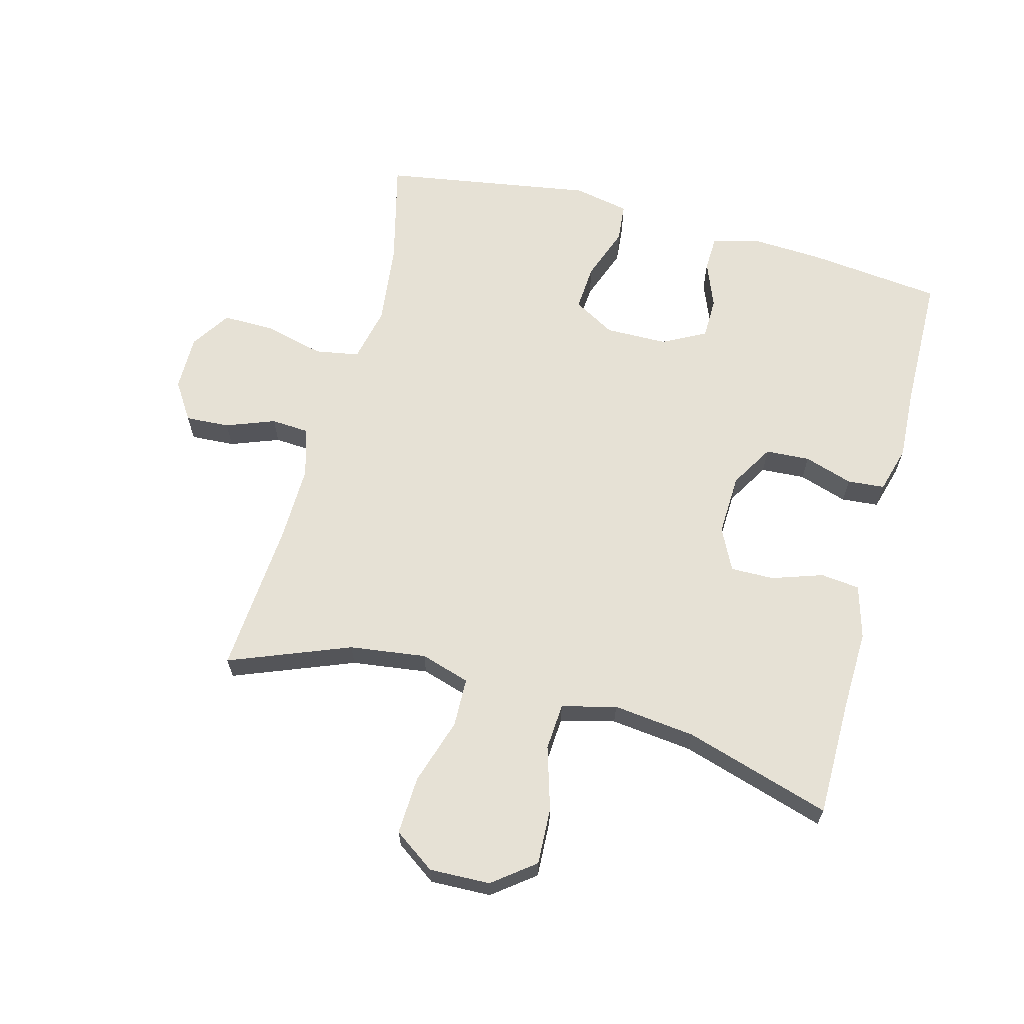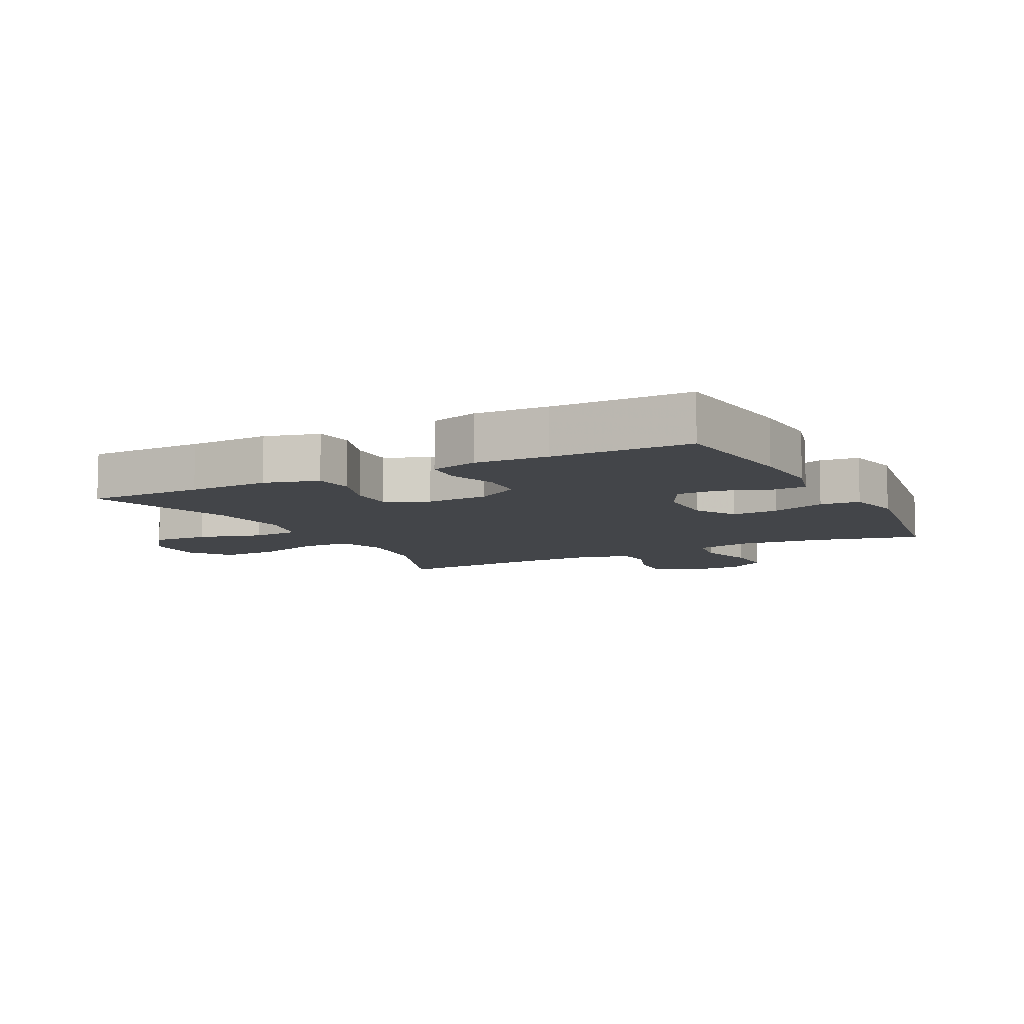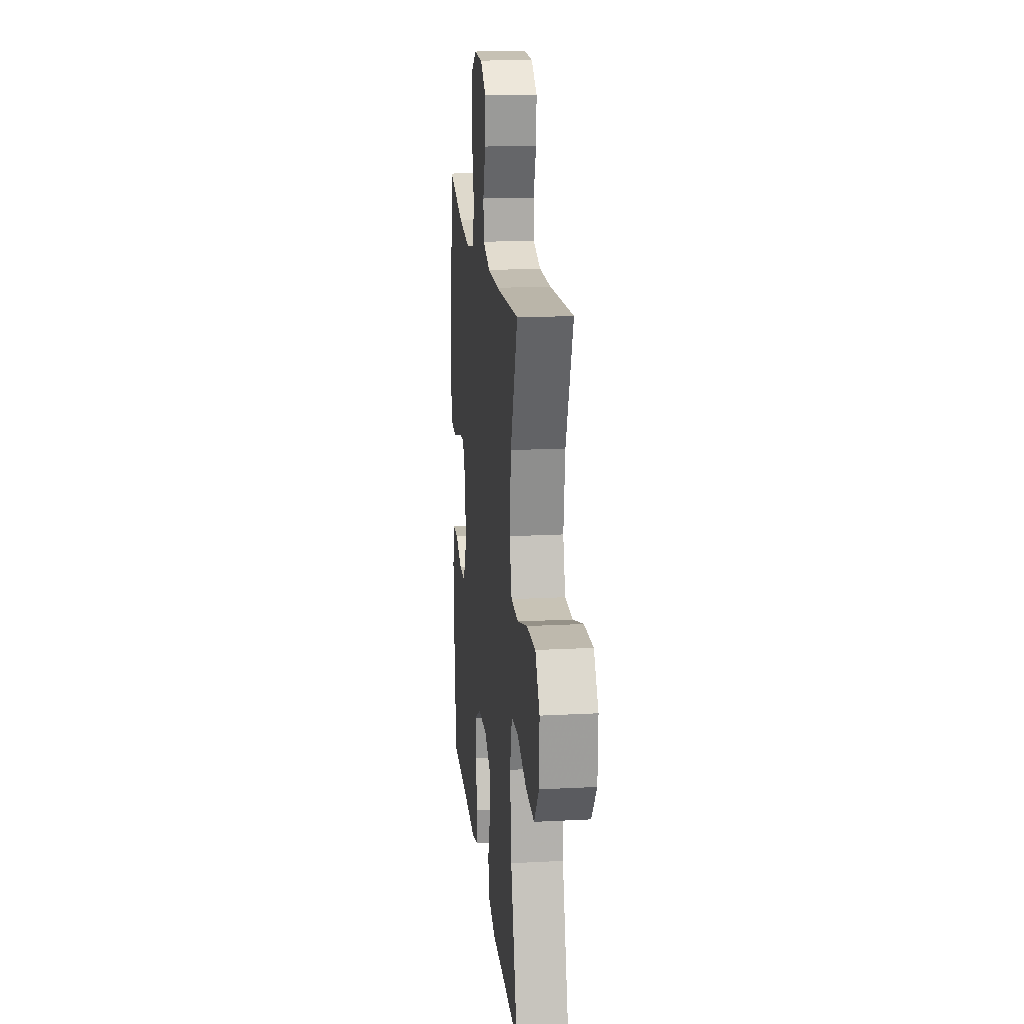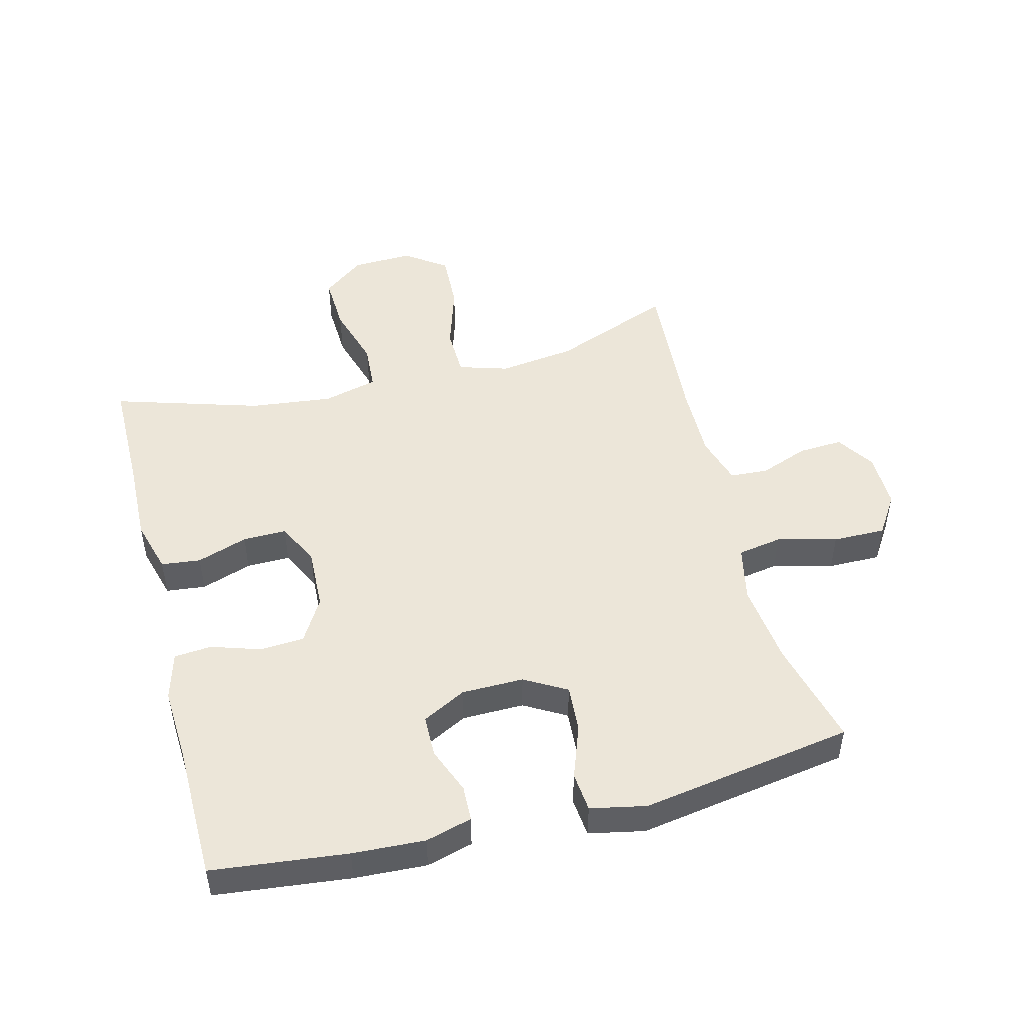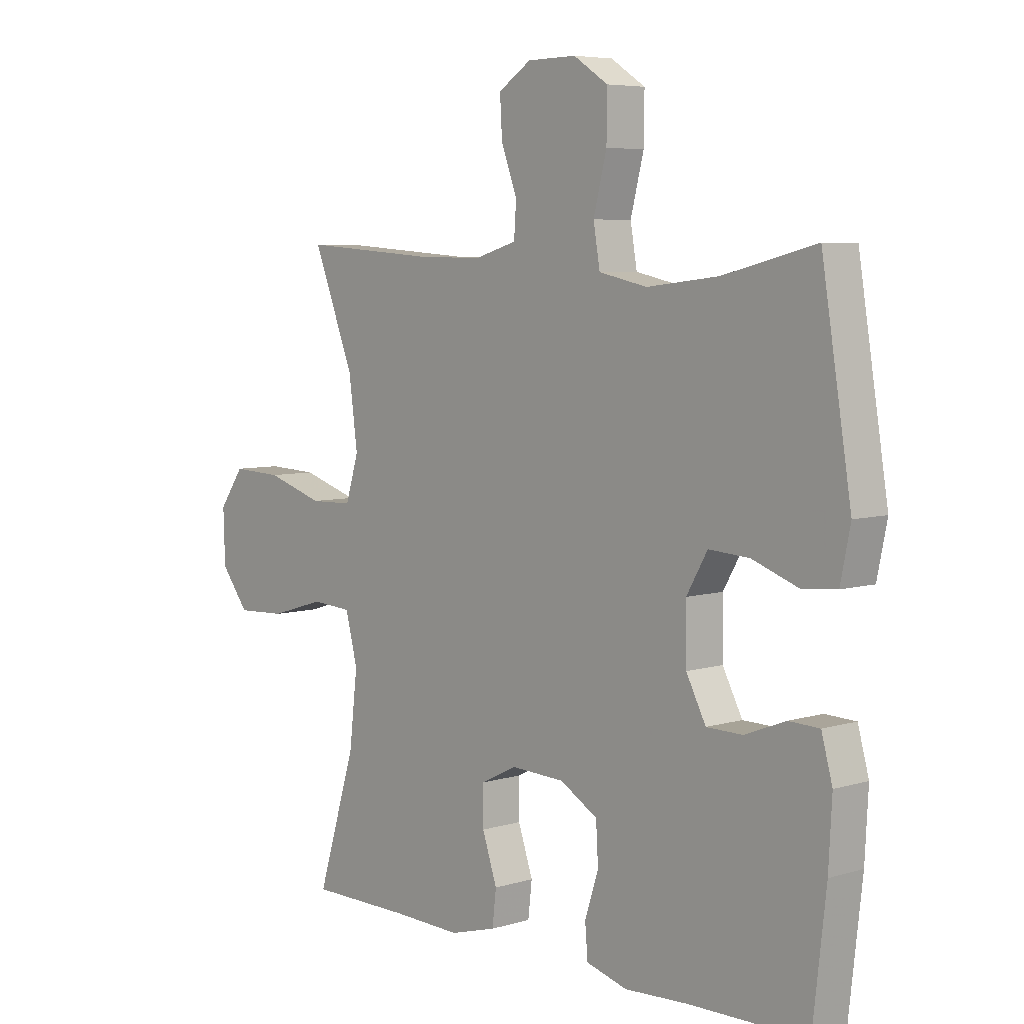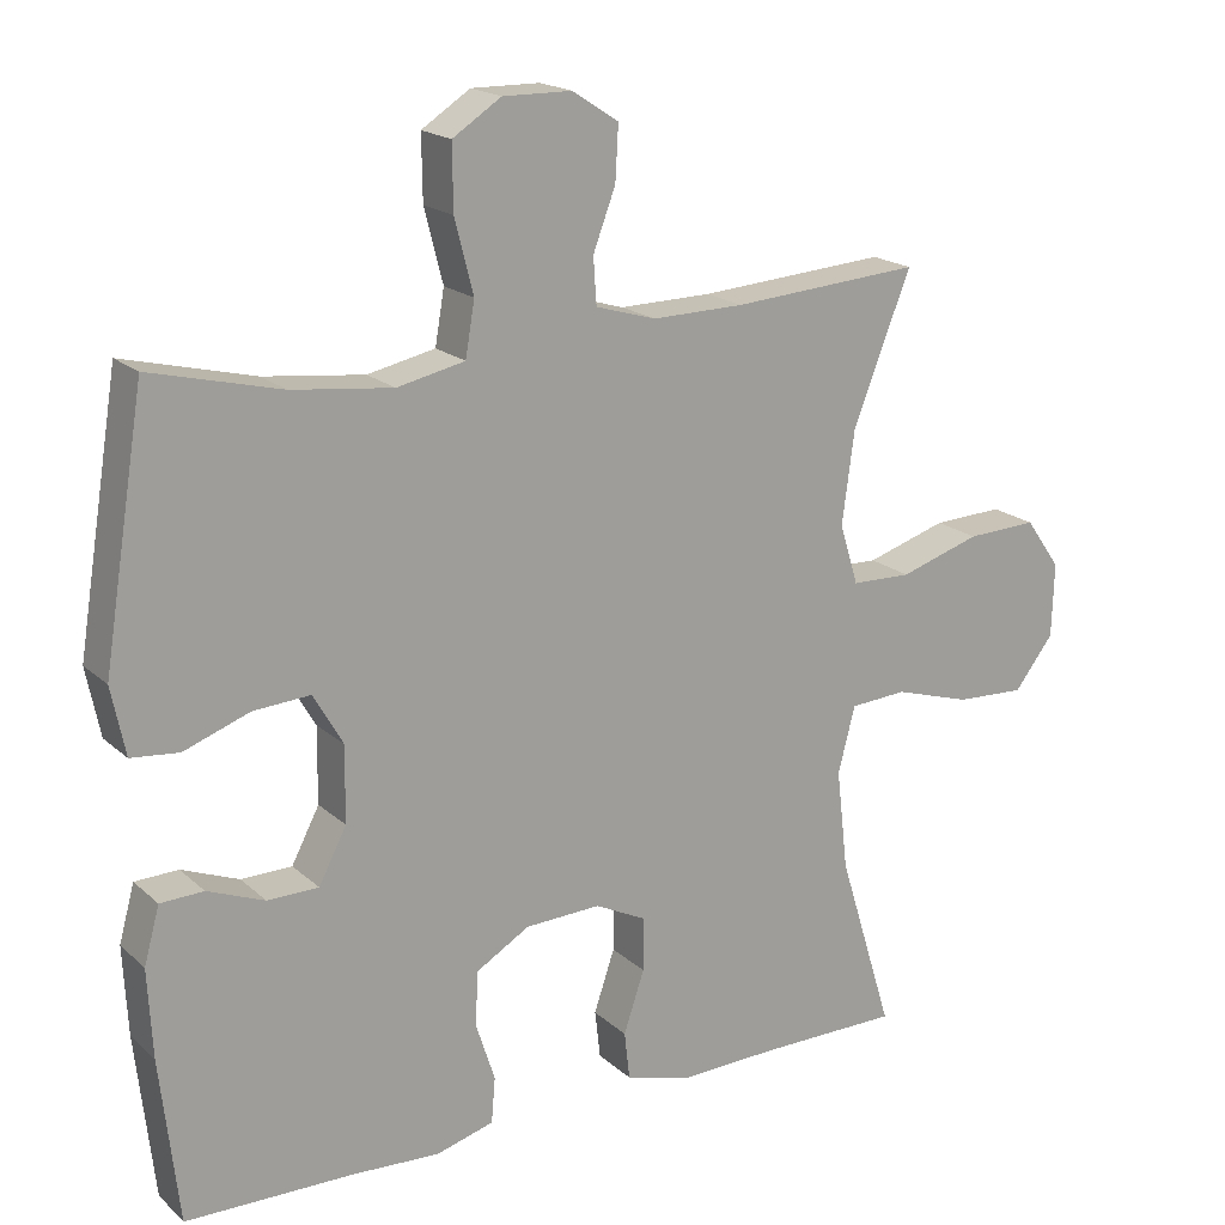
<metadata>
{"format":"obj","ext":"obj","renderer":"f3d","projection":"perspective","resolution":1024,"background":"white","views":[{"elev":64.2,"azim":104.9,"up":"+Y"},{"elev":-8.7,"azim":-152.4,"up":"+Y"},{"elev":17.9,"azim":84.1,"up":"+Z"},{"elev":48.7,"azim":-104.4,"up":"+Y"},{"elev":6.0,"azim":-132.2,"up":"+Z"},{"elev":18.5,"azim":-31.8,"up":"+Z"}]}
</metadata>
<code>
v -0.5 0.07 0.5
v -0.331 0.07 0.458
v -0.201 0.07 0.443
v -0.113 0.07 0.462
v -0.101 0.07 0.532
v -0.125 0.07 0.626
v -0.126 0.07 0.709
v -0.063 0.07 0.75
v 0.026 0.07 0.749
v 0.086 0.07 0.71
v 0.082 0.07 0.64
v 0.053 0.07 0.563
v 0.057 0.07 0.503
v 0.135 0.07 0.48
v 0.255 0.07 0.482
v 0.5 0.07 0.5
v 0.425 0.07 0.309
v 0.409 0.07 0.188
v 0.433 0.07 0.11
v 0.511 0.07 0.108
v 0.616 0.07 0.141
v 0.708 0.07 0.145
v 0.754 0.07 0.08
v 0.751 0.07 -0.016
v 0.7 0.07 -0.082
v 0.61 0.07 -0.078
v 0.51 0.07 -0.048
v 0.436 0.07 -0.053
v 0.414 0.07 -0.139
v 0.429 0.07 -0.269
v 0.5 0.07 -0.5
v 0.315 0.07 -0.501
v 0.188 0.07 -0.505
v 0.103 0.07 -0.481
v 0.096 0.07 -0.419
v 0.123 0.07 -0.339
v 0.124 0.07 -0.27
v 0.057 0.07 -0.237
v -0.041 0.07 -0.241
v -0.11 0.07 -0.282
v -0.114 0.07 -0.352
v -0.089 0.07 -0.429
v -0.094 0.07 -0.488
v -0.169 0.07 -0.509
v -0.283 0.07 -0.503
v -0.5 0.07 -0.5
v -0.524 0.07 -0.287
v -0.53 0.07 -0.173
v -0.51 0.07 -0.1
v -0.454 0.07 -0.098
v -0.38 0.07 -0.127
v -0.314 0.07 -0.126
v -0.278 0.07 -0.057
v -0.277 0.07 0.041
v -0.315 0.07 0.107
v -0.389 0.07 0.102
v -0.474 0.07 0.071
v -0.536 0.07 0.077
v -0.554 0.07 0.165
v -0.5 0 0.5
v -0.331 0 0.458
v -0.201 0 0.443
v -0.113 0 0.462
v -0.101 0 0.532
v -0.125 0 0.626
v -0.126 0 0.709
v -0.063 0 0.75
v 0.026 0 0.749
v 0.086 0 0.71
v 0.082 0 0.64
v 0.053 0 0.563
v 0.057 0 0.503
v 0.135 0 0.48
v 0.255 0 0.482
v 0.5 0 0.5
v 0.425 0 0.309
v 0.409 0 0.188
v 0.433 0 0.11
v 0.511 0 0.108
v 0.616 0 0.141
v 0.708 0 0.145
v 0.754 0 0.08
v 0.751 0 -0.016
v 0.7 0 -0.082
v 0.61 0 -0.078
v 0.51 0 -0.048
v 0.436 0 -0.053
v 0.414 0 -0.139
v 0.429 0 -0.269
v 0.5 0 -0.5
v 0.315 0 -0.501
v 0.188 0 -0.505
v 0.103 0 -0.481
v 0.096 0 -0.419
v 0.123 0 -0.339
v 0.124 0 -0.27
v 0.057 0 -0.237
v -0.041 0 -0.241
v -0.11 0 -0.282
v -0.114 0 -0.352
v -0.089 0 -0.429
v -0.094 0 -0.488
v -0.169 0 -0.509
v -0.283 0 -0.503
v -0.5 0 -0.5
v -0.524 0 -0.287
v -0.53 0 -0.173
v -0.51 0 -0.1
v -0.454 0 -0.098
v -0.38 0 -0.127
v -0.314 0 -0.126
v -0.278 0 -0.057
v -0.277 0 0.041
v -0.315 0 0.107
v -0.389 0 0.102
v -0.474 0 0.071
v -0.536 0 0.077
v -0.554 0 0.165
f 59 1 2
f 58 59 2
f 57 58 2
f 56 57 2
f 55 56 2 3
f 54 55 3 4
f 53 54 4
f 49 50 51
f 48 49 51
f 47 48 51
f 46 47 51
f 45 46 51
f 45 51 52
f 44 45 52
f 43 44 52
f 42 43 52
f 41 42 52
f 40 41 52 53
f 34 35 36
f 33 34 36
f 32 33 36
f 32 36 37
f 31 32 37
f 30 31 37
f 29 30 37 38
f 25 26 27
f 24 25 27
f 23 24 27
f 22 23 27
f 21 22 27
f 20 21 27
f 19 20 27 28
f 29 38 39
f 28 29 39
f 19 28 39
f 18 19 39
f 10 11 12
f 9 10 12
f 8 9 12
f 7 8 12
f 6 7 12
f 5 6 12
f 4 5 12 13
f 4 13 14
f 53 4 14
f 40 53 14
f 39 40 14
f 18 39 14
f 17 18 14
f 15 16 17
f 14 15 17
f 61 60 118
f 61 118 117
f 61 117 116
f 61 116 115
f 62 61 115 114
f 63 62 114 113
f 63 113 112
f 110 109 108
f 110 108 107
f 110 107 106
f 110 106 105
f 110 105 104
f 111 110 104
f 111 104 103
f 111 103 102
f 111 102 101
f 111 101 100
f 112 111 100 99
f 95 94 93
f 95 93 92
f 95 92 91
f 96 95 91
f 96 91 90
f 96 90 89
f 97 96 89 88
f 86 85 84
f 86 84 83
f 86 83 82
f 86 82 81
f 86 81 80
f 86 80 79
f 87 86 79 78
f 98 97 88
f 98 88 87
f 98 87 78
f 98 78 77
f 71 70 69
f 71 69 68
f 71 68 67
f 71 67 66
f 71 66 65
f 71 65 64
f 72 71 64 63
f 73 72 63
f 73 63 112
f 73 112 99
f 73 99 98
f 73 98 77
f 73 77 76
f 76 75 74
f 76 74 73
f 1 60 61 2
f 2 61 62 3
f 3 62 63 4
f 4 63 64 5
f 5 64 65 6
f 6 65 66 7
f 7 66 67 8
f 8 67 68 9
f 9 68 69 10
f 10 69 70 11
f 11 70 71 12
f 12 71 72 13
f 13 72 73 14
f 14 73 74 15
f 15 74 75 16
f 16 75 76 17
f 17 76 77 18
f 18 77 78 19
f 19 78 79 20
f 20 79 80 21
f 21 80 81 22
f 22 81 82 23
f 23 82 83 24
f 24 83 84 25
f 25 84 85 26
f 26 85 86 27
f 27 86 87 28
f 28 87 88 29
f 29 88 89 30
f 30 89 90 31
f 31 90 91 32
f 32 91 92 33
f 33 92 93 34
f 34 93 94 35
f 35 94 95 36
f 36 95 96 37
f 37 96 97 38
f 38 97 98 39
f 39 98 99 40
f 40 99 100 41
f 41 100 101 42
f 42 101 102 43
f 43 102 103 44
f 44 103 104 45
f 45 104 105 46
f 46 105 106 47
f 47 106 107 48
f 48 107 108 49
f 49 108 109 50
f 50 109 110 51
f 51 110 111 52
f 52 111 112 53
f 53 112 113 54
f 54 113 114 55
f 55 114 115 56
f 56 115 116 57
f 57 116 117 58
f 58 117 118 59
f 59 118 60 1

</code>
